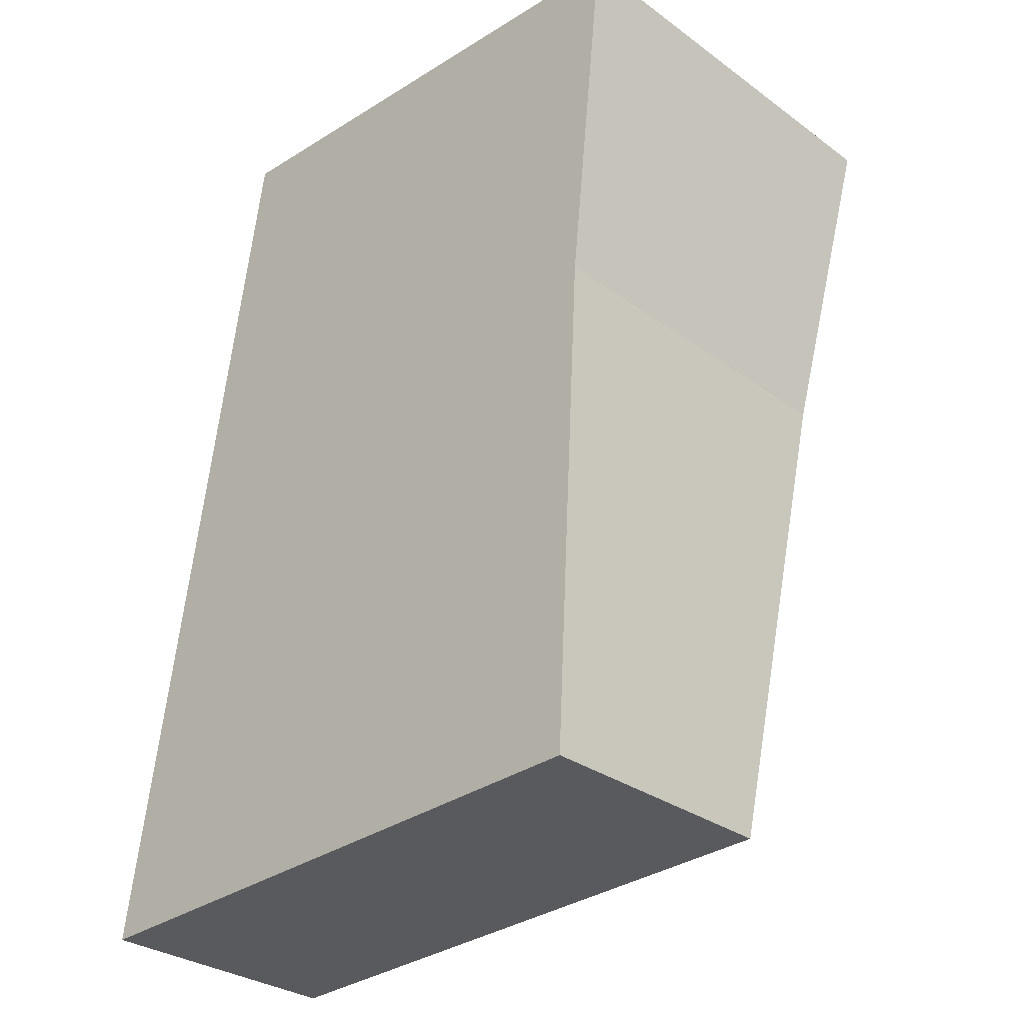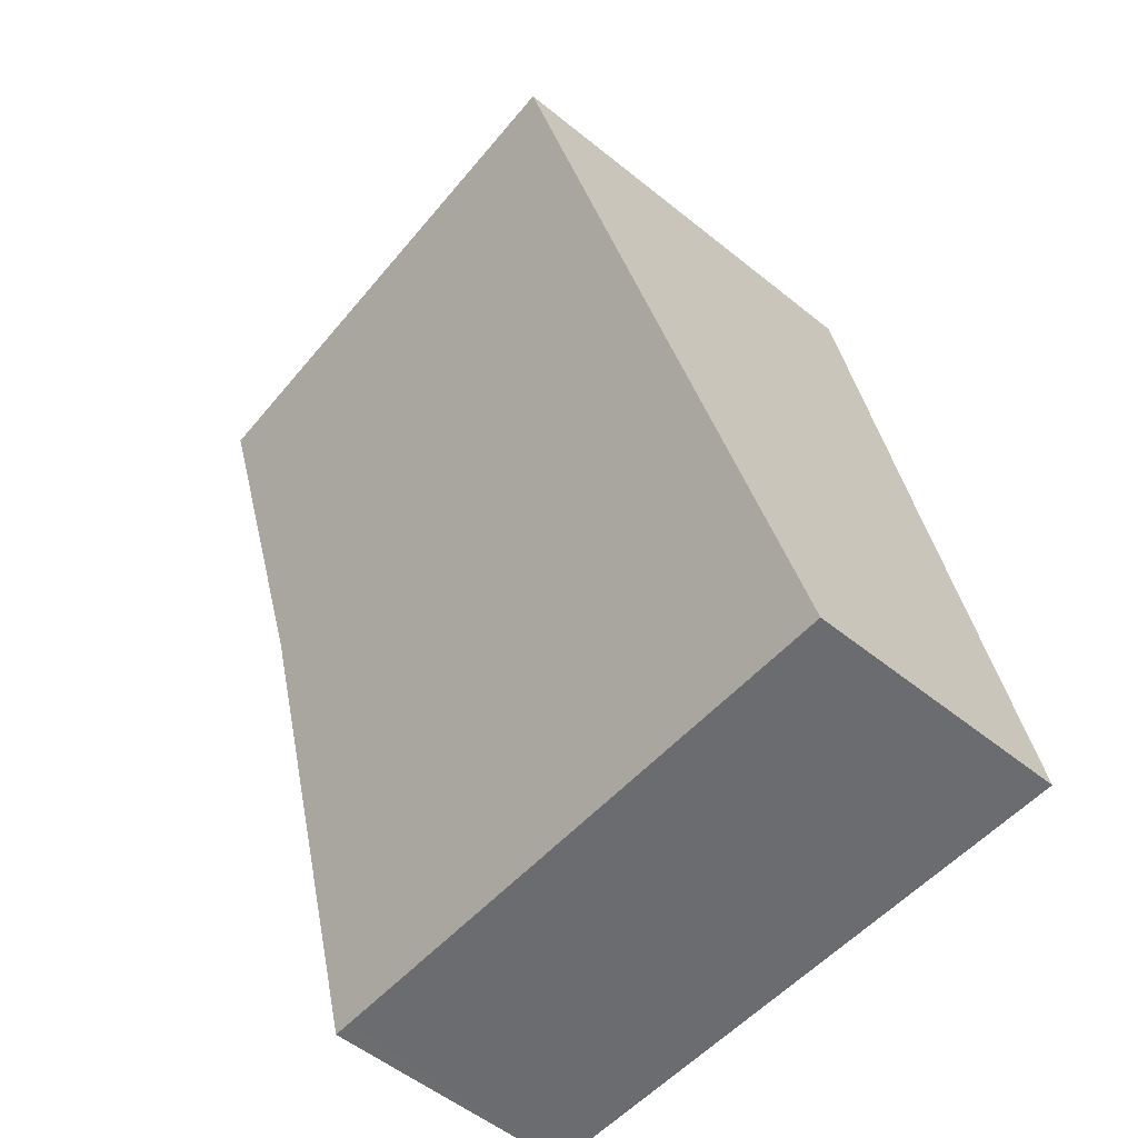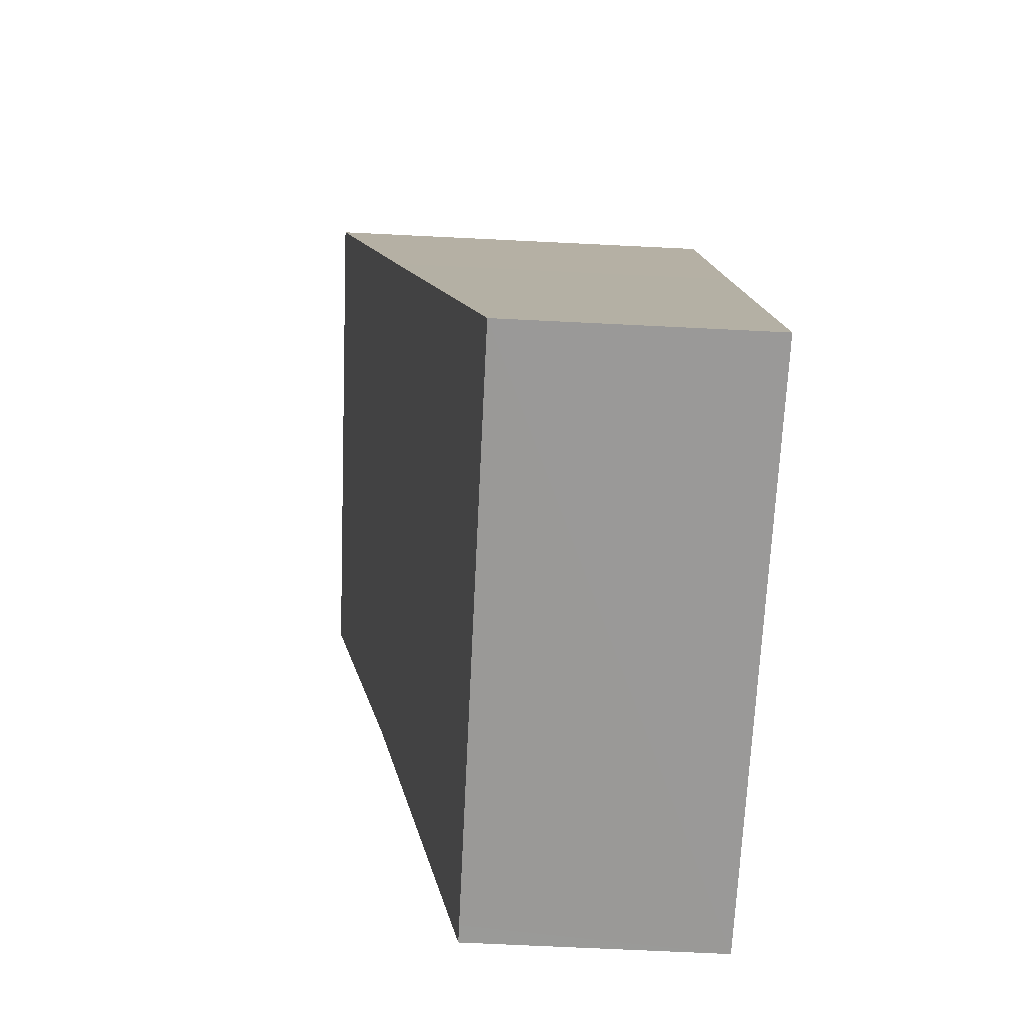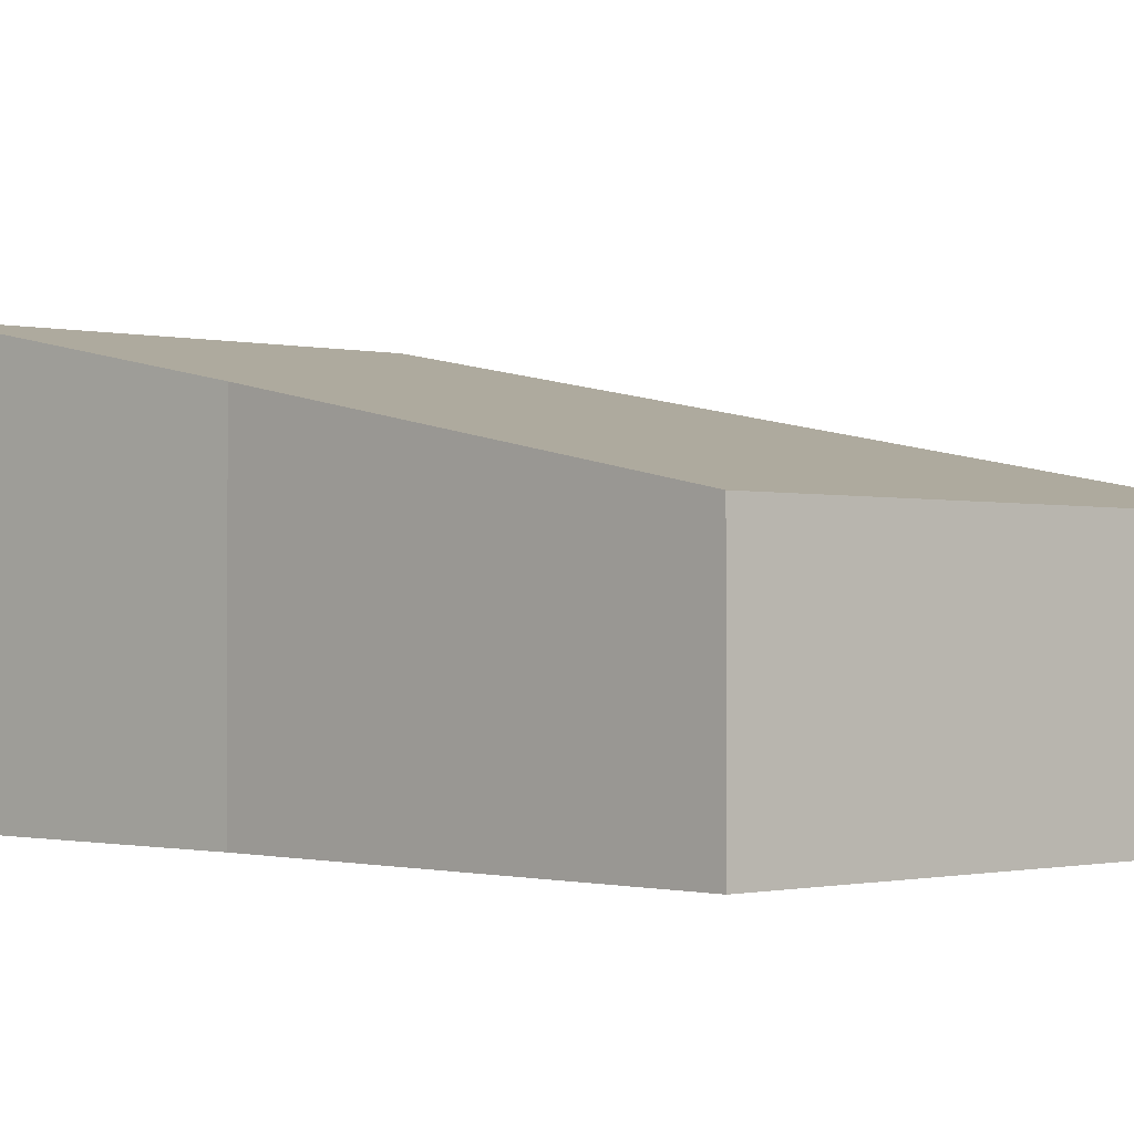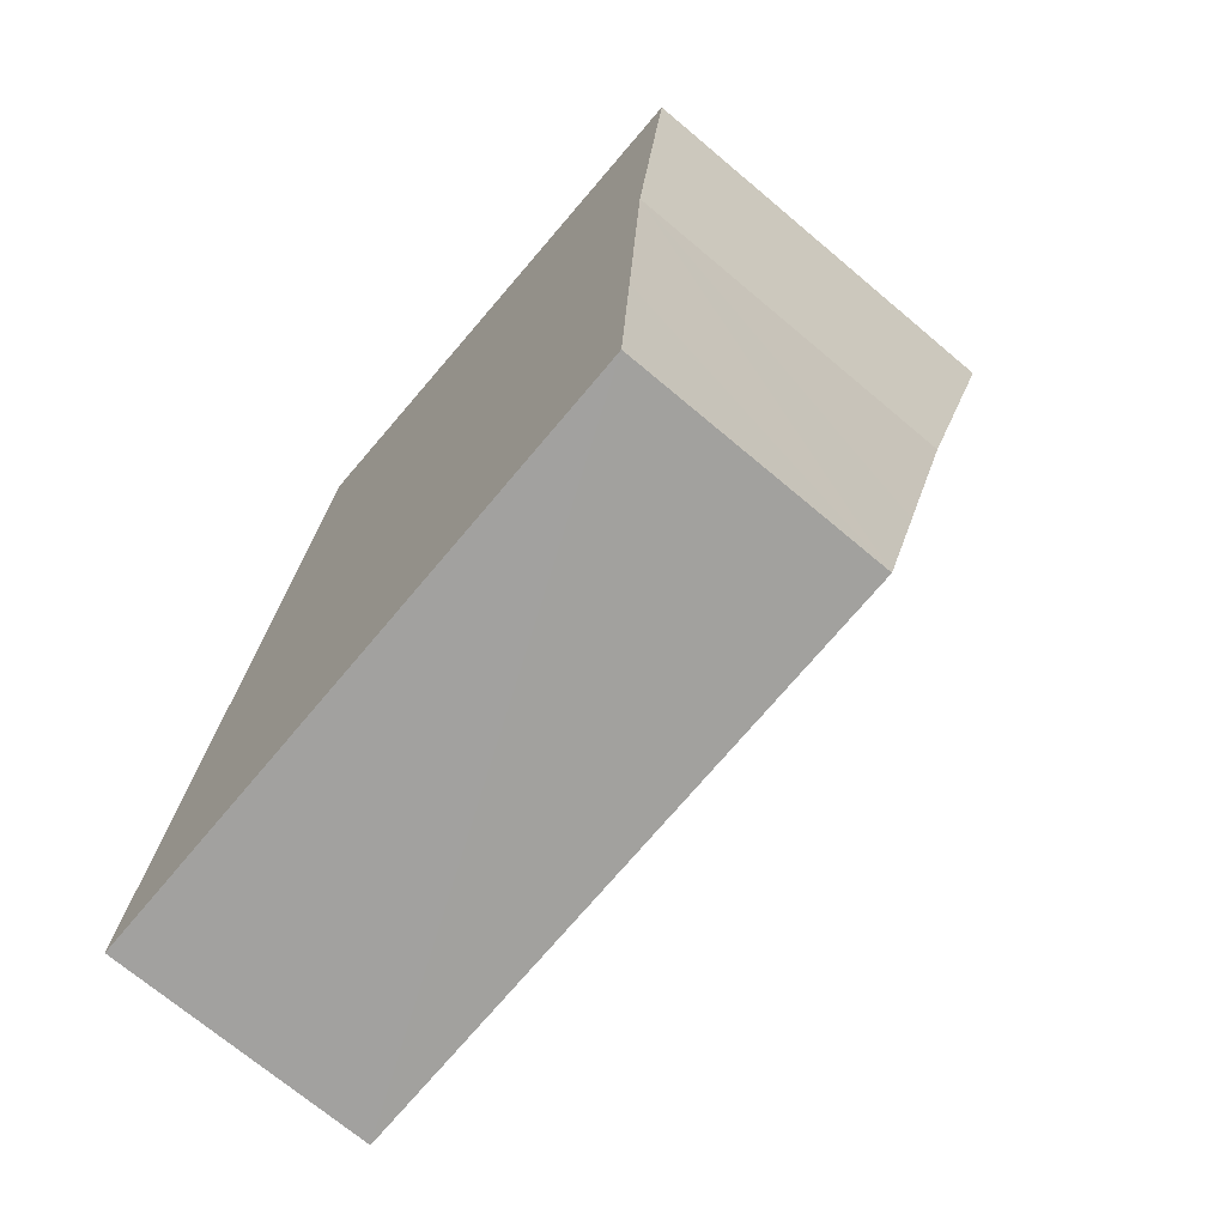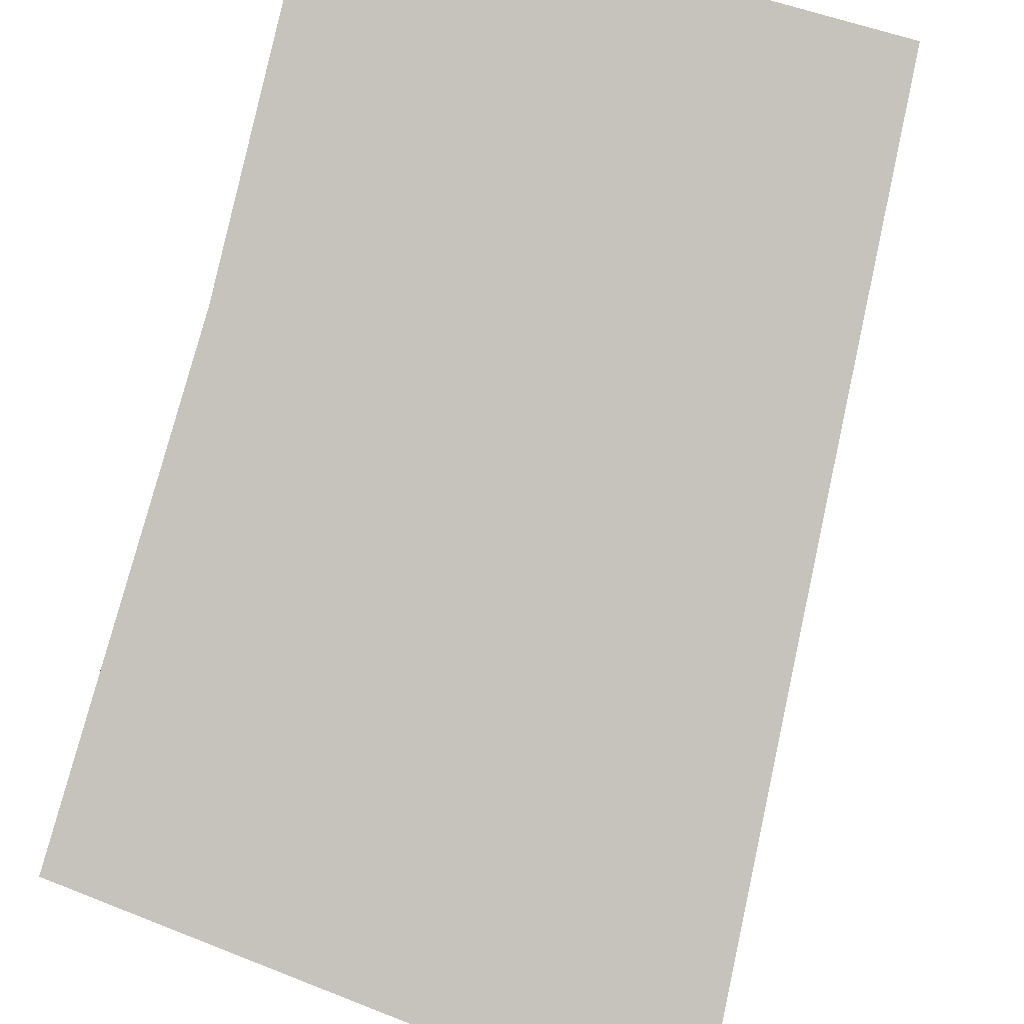
<metadata>
{"format":"obj","ext":"obj","renderer":"f3d","projection":"perspective","resolution":1024,"background":"white","views":[{"elev":-31.0,"azim":44.2,"up":"+Z"},{"elev":-54.6,"azim":-130.5,"up":"+Z"},{"elev":-70.1,"azim":-92.8,"up":"+Z"},{"elev":-1.3,"azim":137.8,"up":"+Y"},{"elev":-71.3,"azim":49.9,"up":"+Z"},{"elev":79.2,"azim":-159.8,"up":"+Y"}]}
</metadata>
<code>
v  4.315 2.423 3.49
v  0.95 2.981 6.234
v  4.587 2.922 6.003
v  4.198 2.004 1.381
v  4.126 1.744 0.074
v  3.999 1.744 0.072
v  0.517 2.413 3.373
v  0 1.744 1.068e-16
v  4.126 -4.531e-18 0.074
v  0 0 0
v  3.999 -4.409e-18 0.072
v  0.517 -2.065e-16 3.373
v  0.95 -3.817e-16 6.234
v  4.587 -3.676e-16 6.003
v  4.315 -2.137e-16 3.49
v  4.198 -8.456e-17 1.381
g defaultobject
f 1 2 3
f 2 1 4
f 2 4 5
f 2 5 6
f 2 6 7
f 7 6 8
f 9 6 5
f 6 9 8
f 8 9 10
f 10 9 11
f 10 7 8
f 7 10 12
f 7 12 2
f 2 12 13
f 13 3 2
f 3 13 14
f 14 1 3
f 1 14 15
f 15 4 1
f 4 15 5
f 5 15 16
f 5 16 9
f 11 12 10
f 12 11 9
f 12 9 16
f 12 16 15
f 12 15 13
f 13 15 14

</code>
